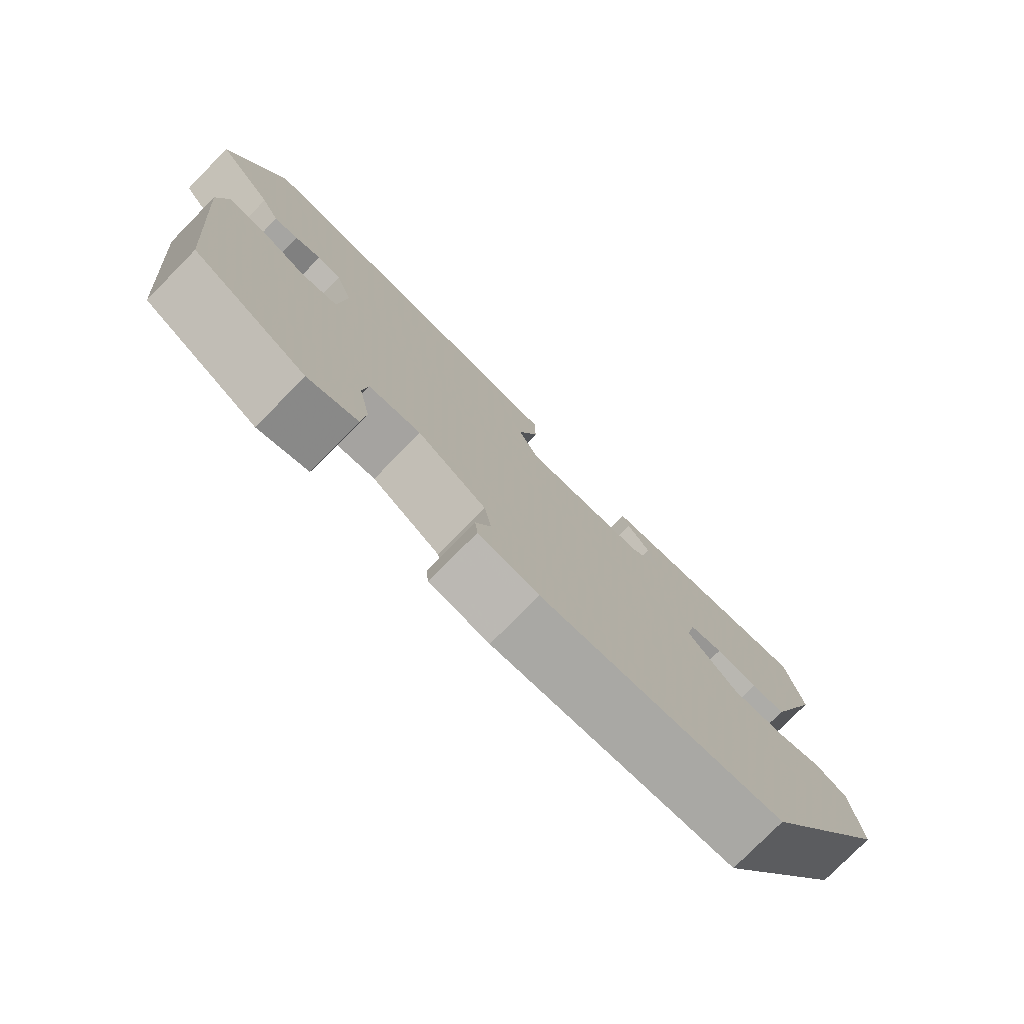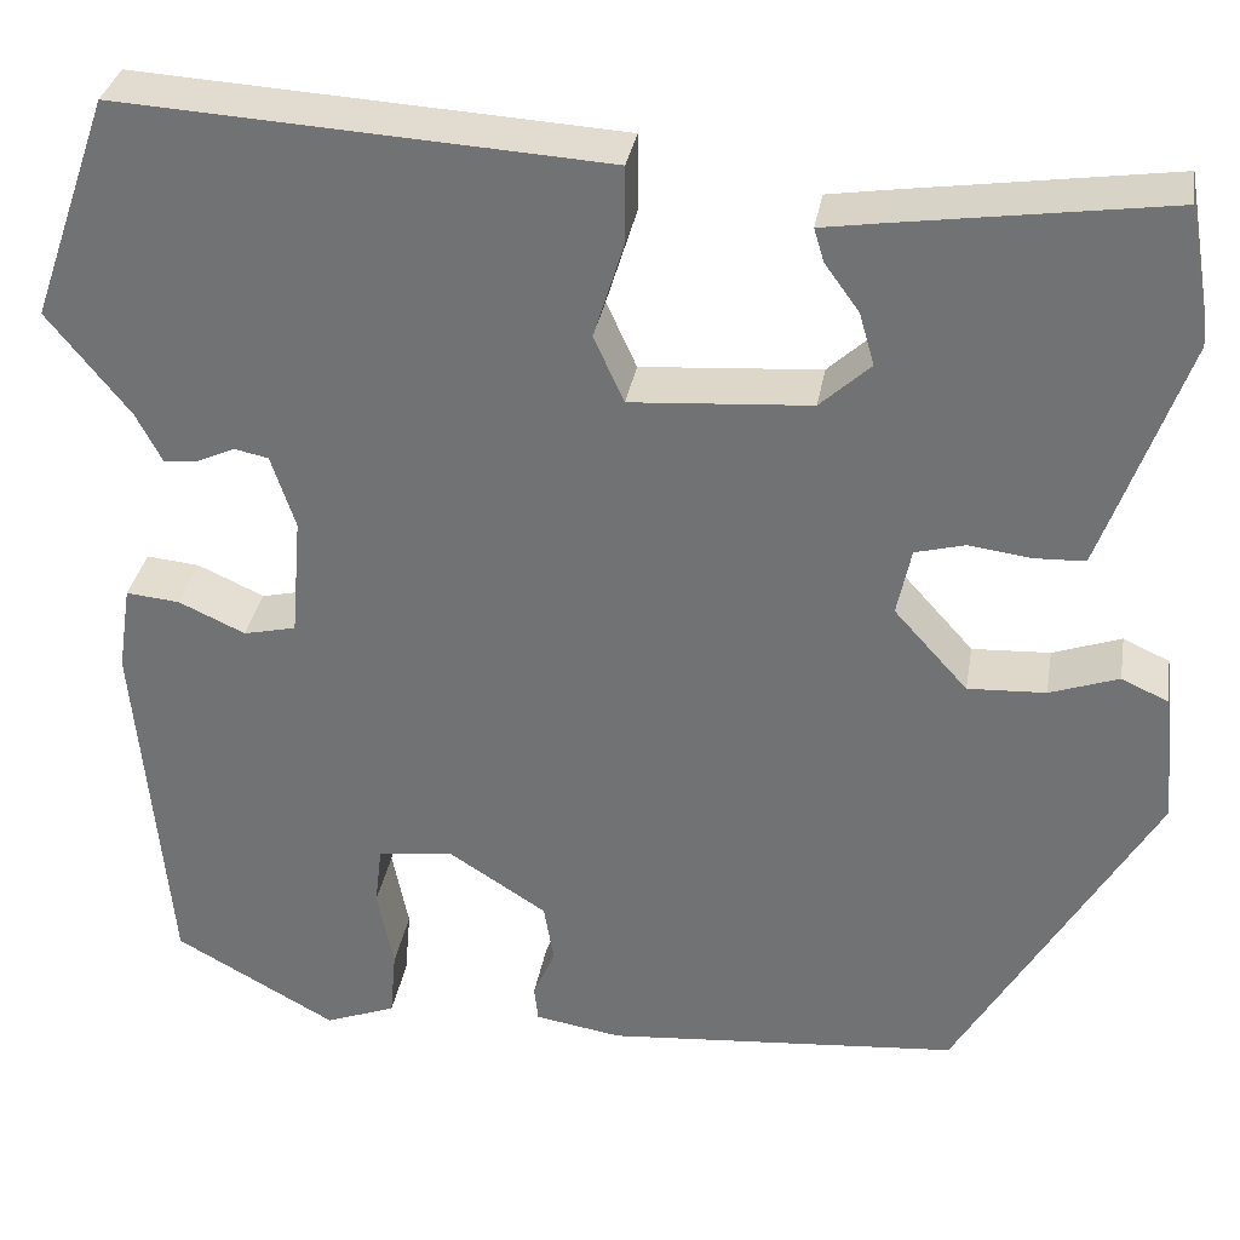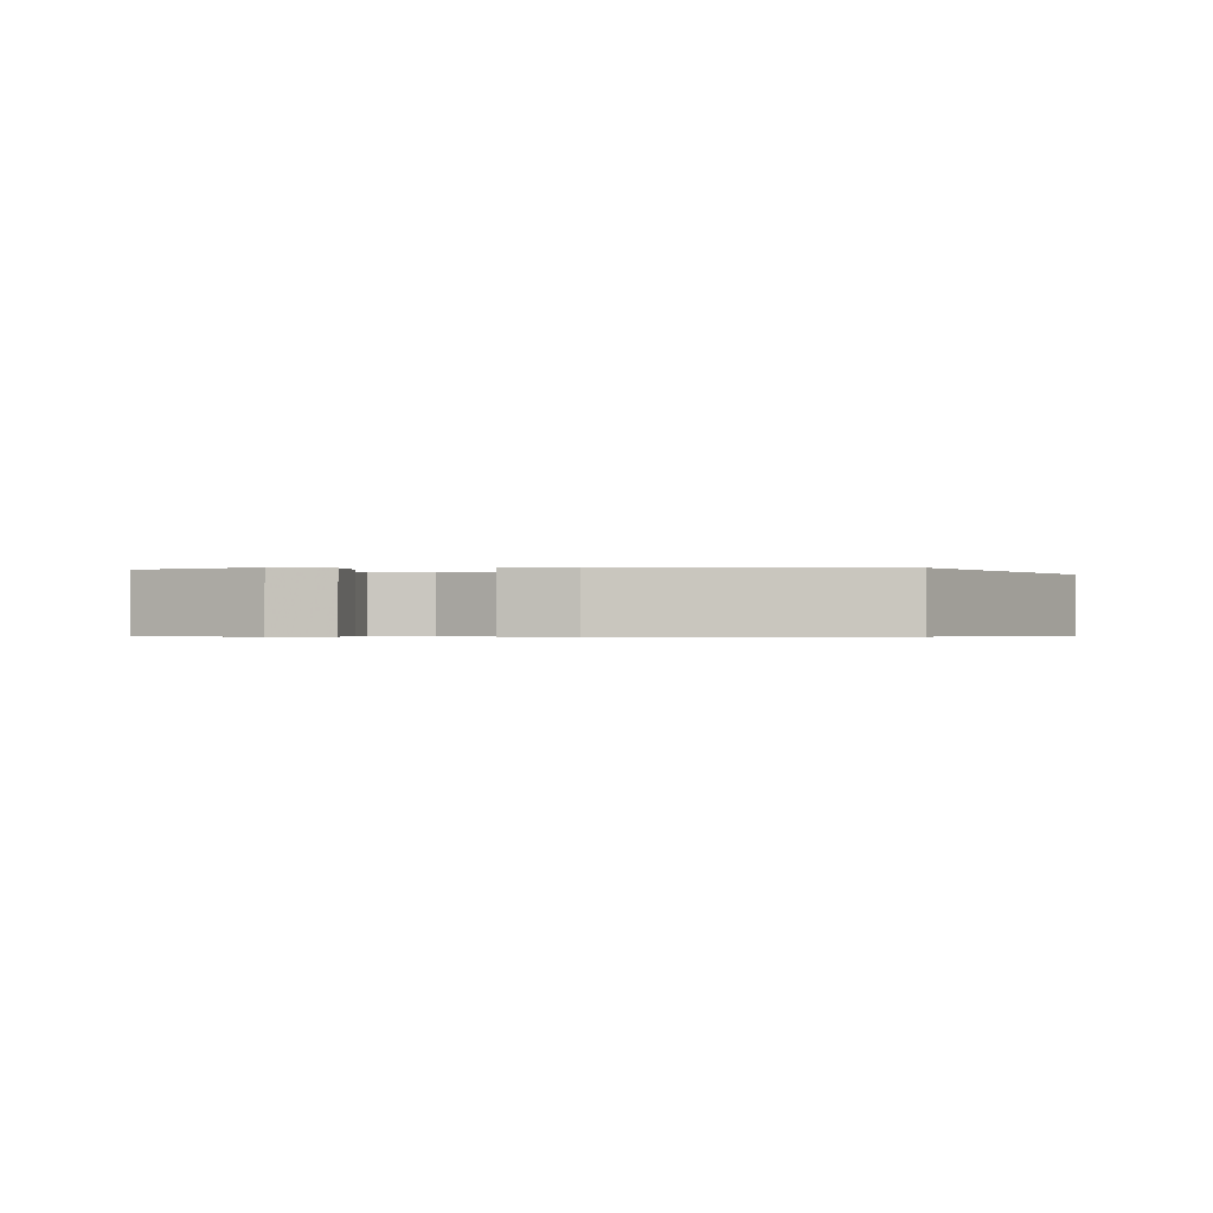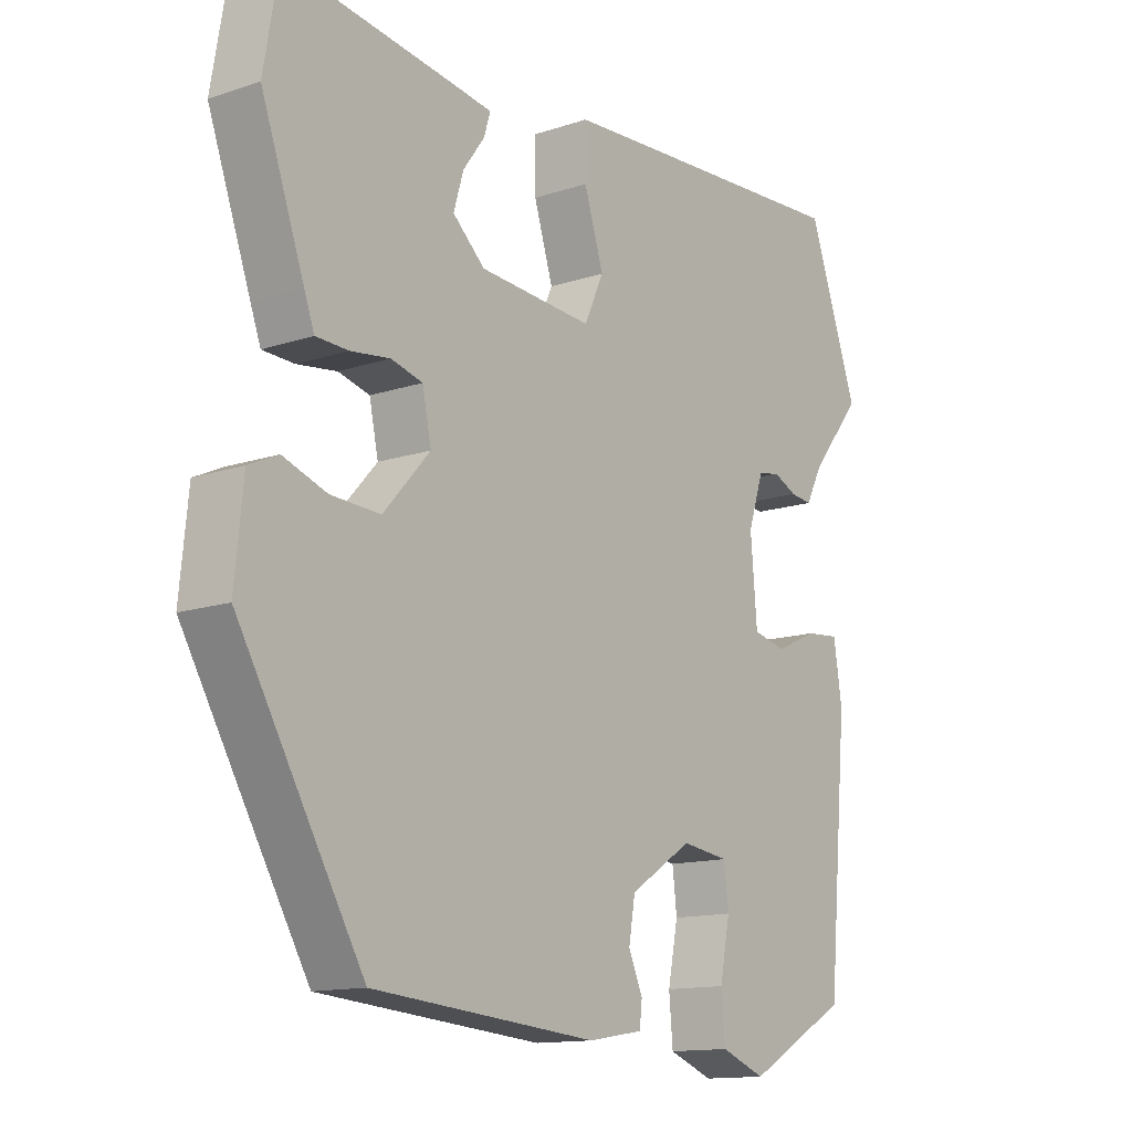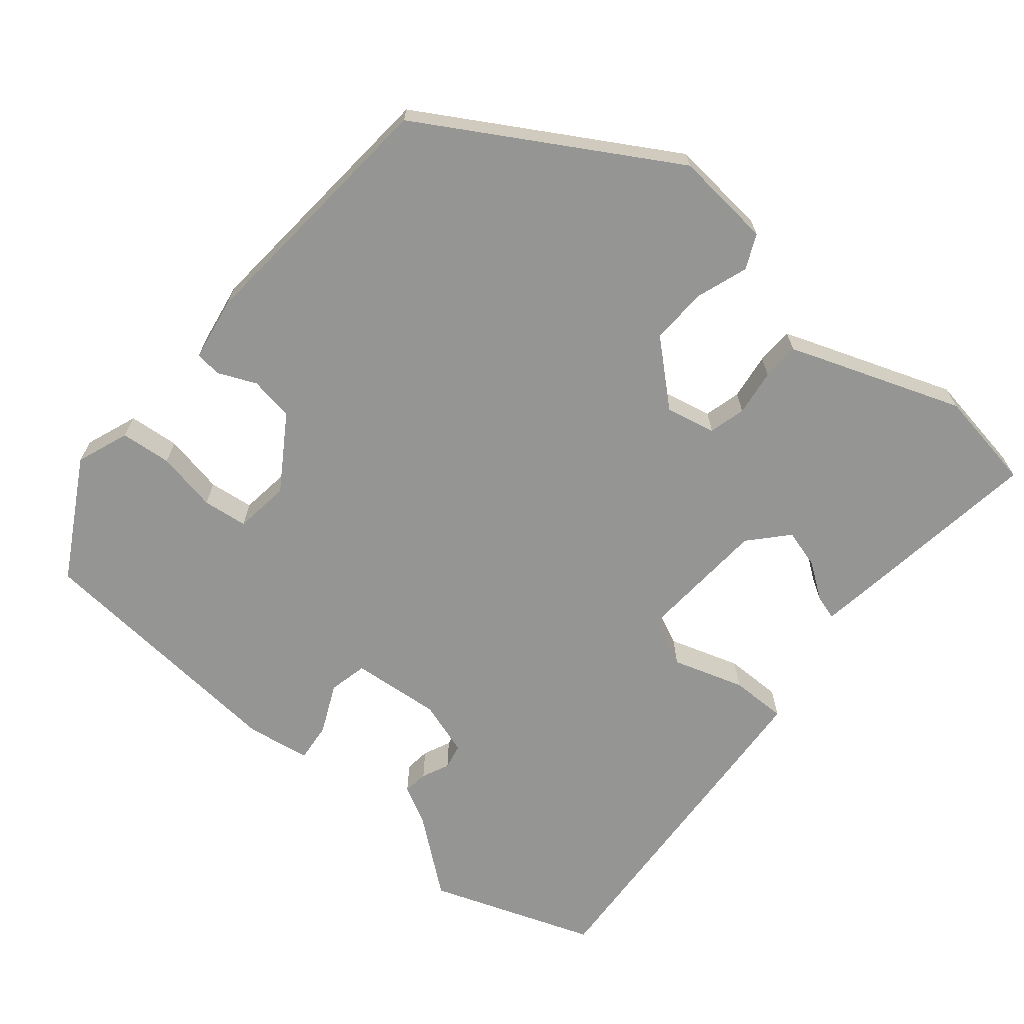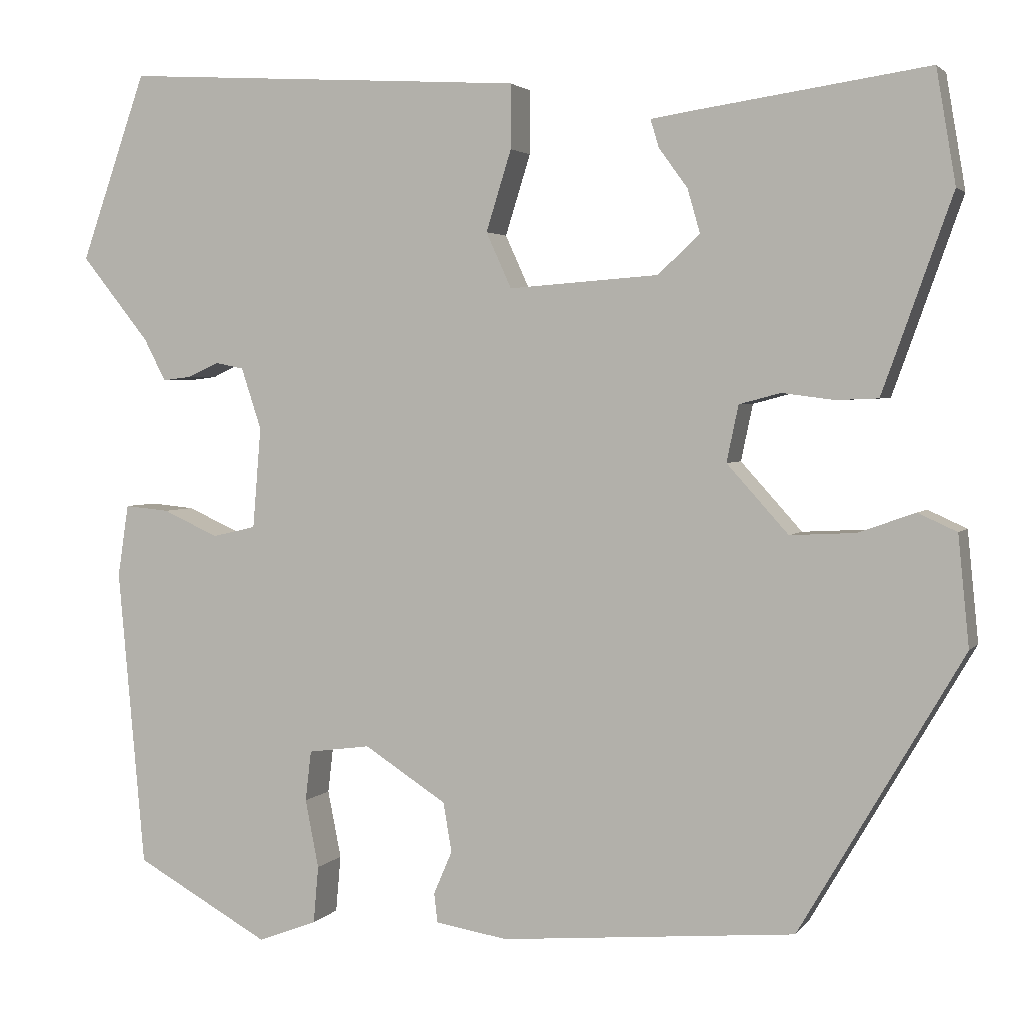
<metadata>
{"format":"obj","ext":"obj","renderer":"f3d","projection":"perspective","resolution":1024,"background":"white","views":[{"elev":-78.1,"azim":135.4,"up":"+Z"},{"elev":33.1,"azim":-170.4,"up":"+Z"},{"elev":-0.5,"azim":-176.6,"up":"+Y"},{"elev":-13.4,"azim":-53.0,"up":"+Z"},{"elev":-67.4,"azim":-129.4,"up":"+Y"},{"elev":2.9,"azim":-161.1,"up":"+Z"}]}
</metadata>
<code>
v -0.343 0.07 -0.448
v -0.537 0.07 -0.116
v -0.524 0.07 0.015
v -0.478 0.07 0.036
v -0.41 0.07 0.012
v -0.333 0.07 0.008
v -0.26 0.07 0.089
v -0.274 0.07 0.156
v -0.323 0.07 0.169
v -0.385 0.07 0.161
v -0.435 0.07 0.163
v -0.451 0.07 0.207
v -0.518 0.07 0.395
v -0.495 0.07 0.53
v -0.227 0.07 0.491
v -0.169 0.07 0.482
v -0.179 0.07 0.449
v -0.213 0.07 0.402
v -0.228 0.07 0.35
v -0.178 0.07 0.304
v 0 0.07 0.291
v 0.03 0.07 0.357
v 0 0.07 0.453
v 0 0.07 0.529
v 0.117 0.07 0.536
v 0.48 0.07 0.557
v 0.558 0.07 0.335
v 0.477 0.07 0.234
v 0.451 0.07 0.184
v 0.417 0.07 0.188
v 0.38 0.07 0.205
v 0.346 0.07 0.198
v 0.322 0.07 0.125
v 0.332 0.07 0.005
v 0.384 0.07 -0.007
v 0.45 0.07 0.023
v 0.503 0.07 0.028
v 0.516 0.07 -0.058
v 0.484 0.07 -0.414
v 0.324 0.07 -0.503
v 0.254 0.07 -0.476
v 0.248 0.07 -0.408
v 0.264 0.07 -0.327
v 0.257 0.07 -0.267
v 0.183 0.07 -0.257
v 0.085 0.07 -0.32
v 0.075 0.07 -0.379
v 0.097 0.07 -0.43
v 0.093 0.07 -0.465
v 0.007 0.07 -0.479
v -0.343 0 -0.448
v -0.537 0 -0.116
v -0.524 0 0.015
v -0.478 0 0.036
v -0.41 0 0.012
v -0.333 0 0.008
v -0.26 0 0.089
v -0.274 0 0.156
v -0.323 0 0.169
v -0.385 0 0.161
v -0.435 0 0.163
v -0.451 0 0.207
v -0.518 0 0.395
v -0.495 0 0.53
v -0.227 0 0.491
v -0.169 0 0.482
v -0.179 0 0.449
v -0.213 0 0.402
v -0.228 0 0.35
v -0.178 0 0.304
v 0 0 0.291
v 0.03 0 0.357
v 0 0 0.453
v 0 0 0.529
v 0.117 0 0.536
v 0.48 0 0.557
v 0.558 0 0.335
v 0.477 0 0.234
v 0.451 0 0.184
v 0.417 0 0.188
v 0.38 0 0.205
v 0.346 0 0.198
v 0.322 0 0.125
v 0.332 0 0.005
v 0.384 0 -0.007
v 0.45 0 0.023
v 0.503 0 0.028
v 0.516 0 -0.058
v 0.484 0 -0.414
v 0.324 0 -0.503
v 0.254 0 -0.476
v 0.248 0 -0.408
v 0.264 0 -0.327
v 0.257 0 -0.267
v 0.183 0 -0.257
v 0.085 0 -0.32
v 0.075 0 -0.379
v 0.097 0 -0.43
v 0.093 0 -0.465
v 0.007 0 -0.479
f 47 48 49 50
f 46 47 50 1
f 45 46 1 2
f 44 45 2 3
f 40 41 42 43
f 40 43 44
f 39 40 44
f 38 39 44
f 35 36 37 38
f 34 35 38 44
f 33 34 44
f 28 29 30 31
f 28 31 32
f 27 28 32
f 26 27 32
f 25 26 32
f 22 23 24 25
f 21 22 25 32
f 20 21 32 33
f 15 16 17 18
f 15 18 19
f 14 15 19
f 13 14 19 20
f 9 10 11 12
f 8 9 12 13
f 44 3 4 5
f 44 5 6
f 33 44 6 7
f 8 13 20 33
f 7 8 33
f 100 99 98 97
f 51 100 97 96
f 52 51 96 95
f 53 52 95 94
f 93 92 91 90
f 94 93 90
f 94 90 89
f 94 89 88
f 88 87 86 85
f 94 88 85 84
f 94 84 83
f 81 80 79 78
f 82 81 78
f 82 78 77
f 82 77 76
f 82 76 75
f 75 74 73 72
f 82 75 72 71
f 83 82 71 70
f 68 67 66 65
f 69 68 65
f 69 65 64
f 70 69 64 63
f 62 61 60 59
f 63 62 59 58
f 55 54 53 94
f 56 55 94
f 57 56 94 83
f 83 70 63 58
f 83 58 57
f 1 51 52 2
f 2 52 53 3
f 3 53 54 4
f 4 54 55 5
f 5 55 56 6
f 6 56 57 7
f 7 57 58 8
f 8 58 59 9
f 9 59 60 10
f 10 60 61 11
f 11 61 62 12
f 12 62 63 13
f 13 63 64 14
f 14 64 65 15
f 15 65 66 16
f 16 66 67 17
f 17 67 68 18
f 18 68 69 19
f 19 69 70 20
f 20 70 71 21
f 21 71 72 22
f 22 72 73 23
f 23 73 74 24
f 24 74 75 25
f 25 75 76 26
f 26 76 77 27
f 27 77 78 28
f 28 78 79 29
f 29 79 80 30
f 30 80 81 31
f 31 81 82 32
f 32 82 83 33
f 33 83 84 34
f 34 84 85 35
f 35 85 86 36
f 36 86 87 37
f 37 87 88 38
f 38 88 89 39
f 39 89 90 40
f 40 90 91 41
f 41 91 92 42
f 42 92 93 43
f 43 93 94 44
f 44 94 95 45
f 45 95 96 46
f 46 96 97 47
f 47 97 98 48
f 48 98 99 49
f 49 99 100 50
f 50 100 51 1

</code>
